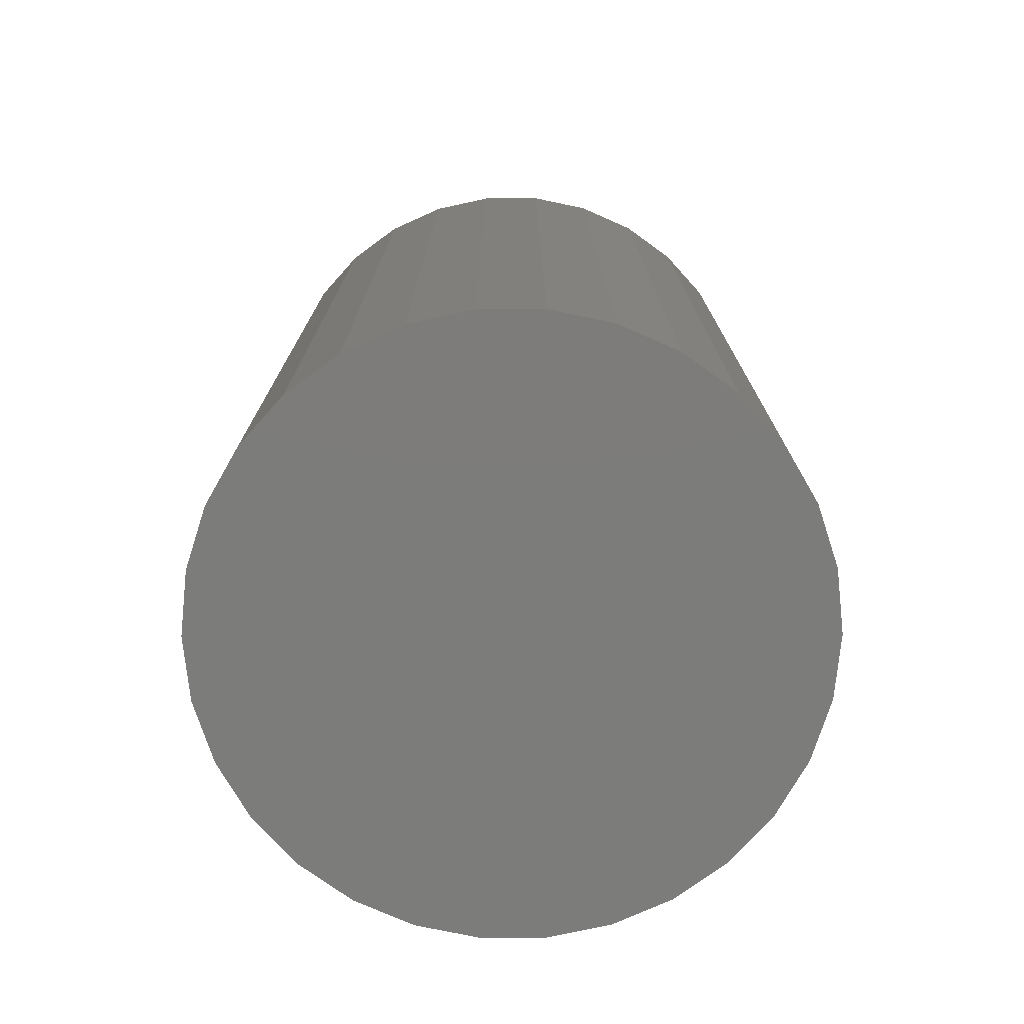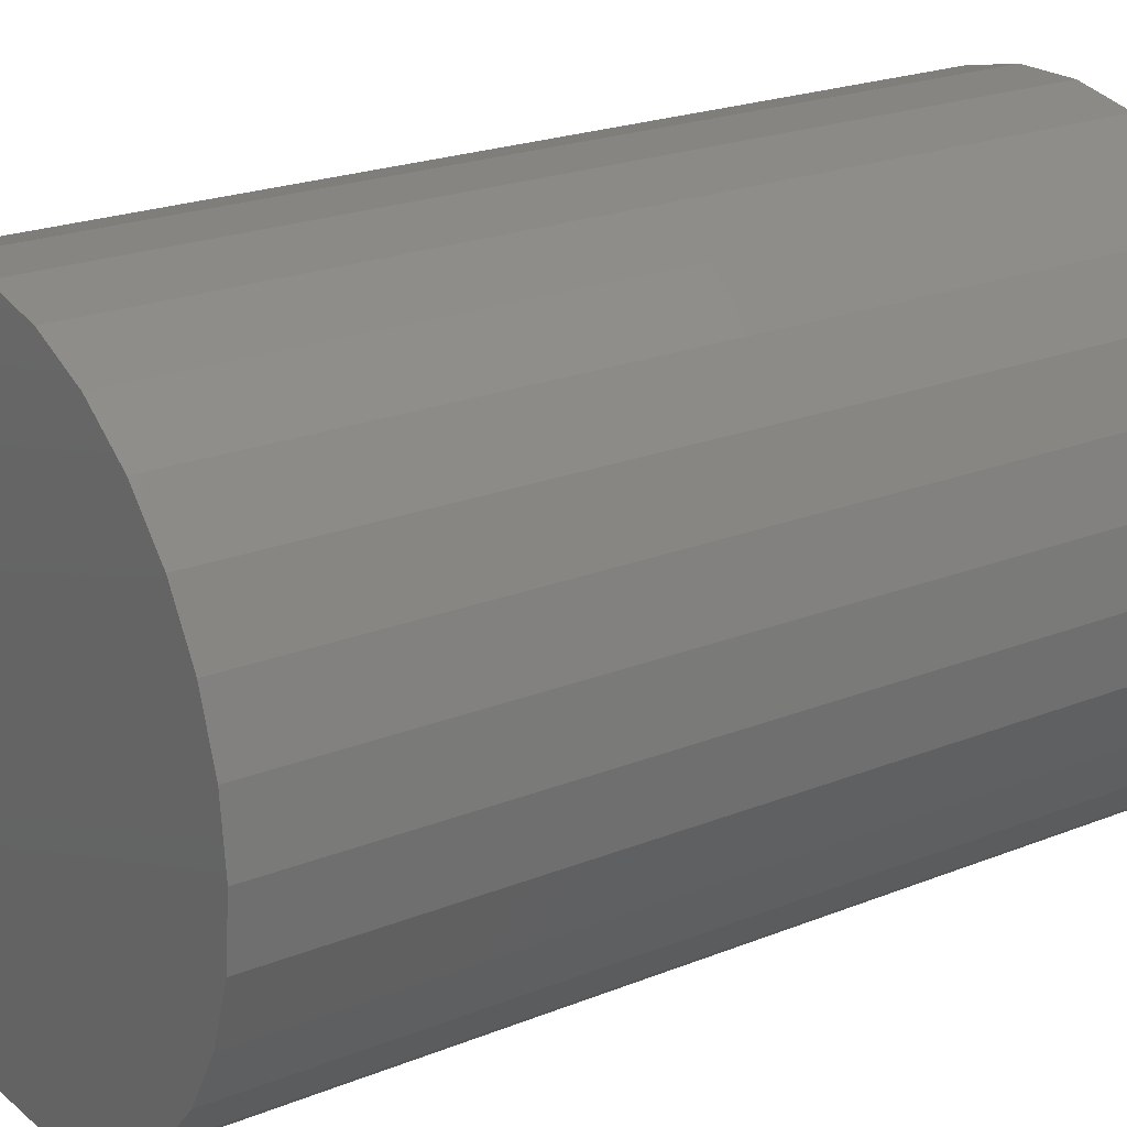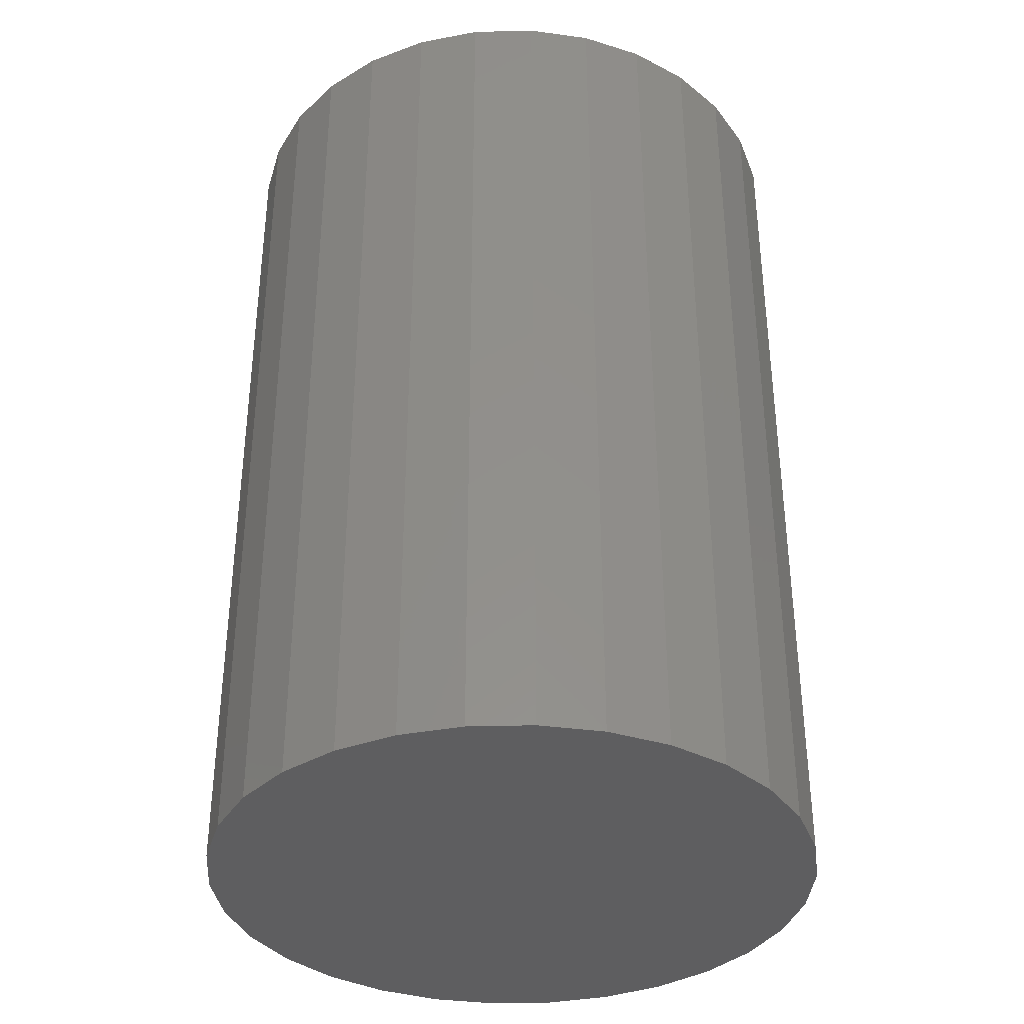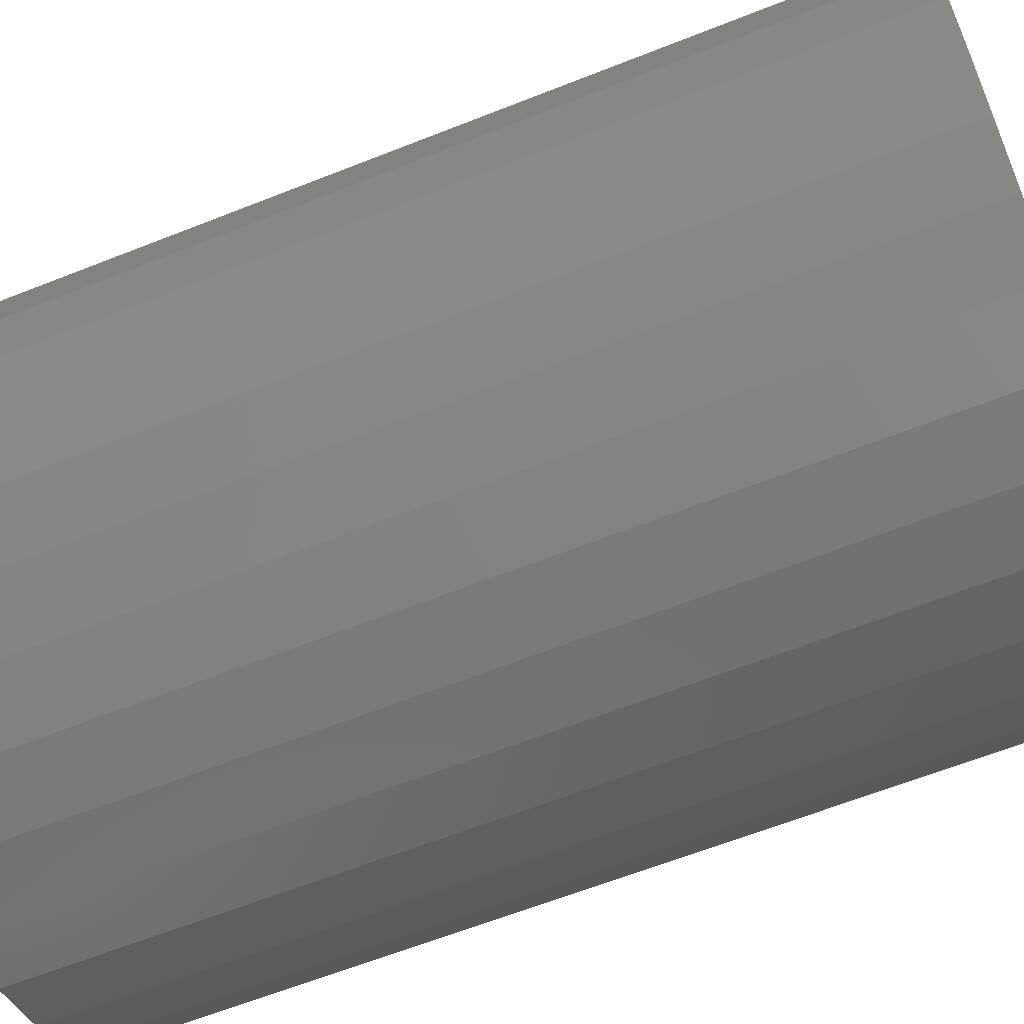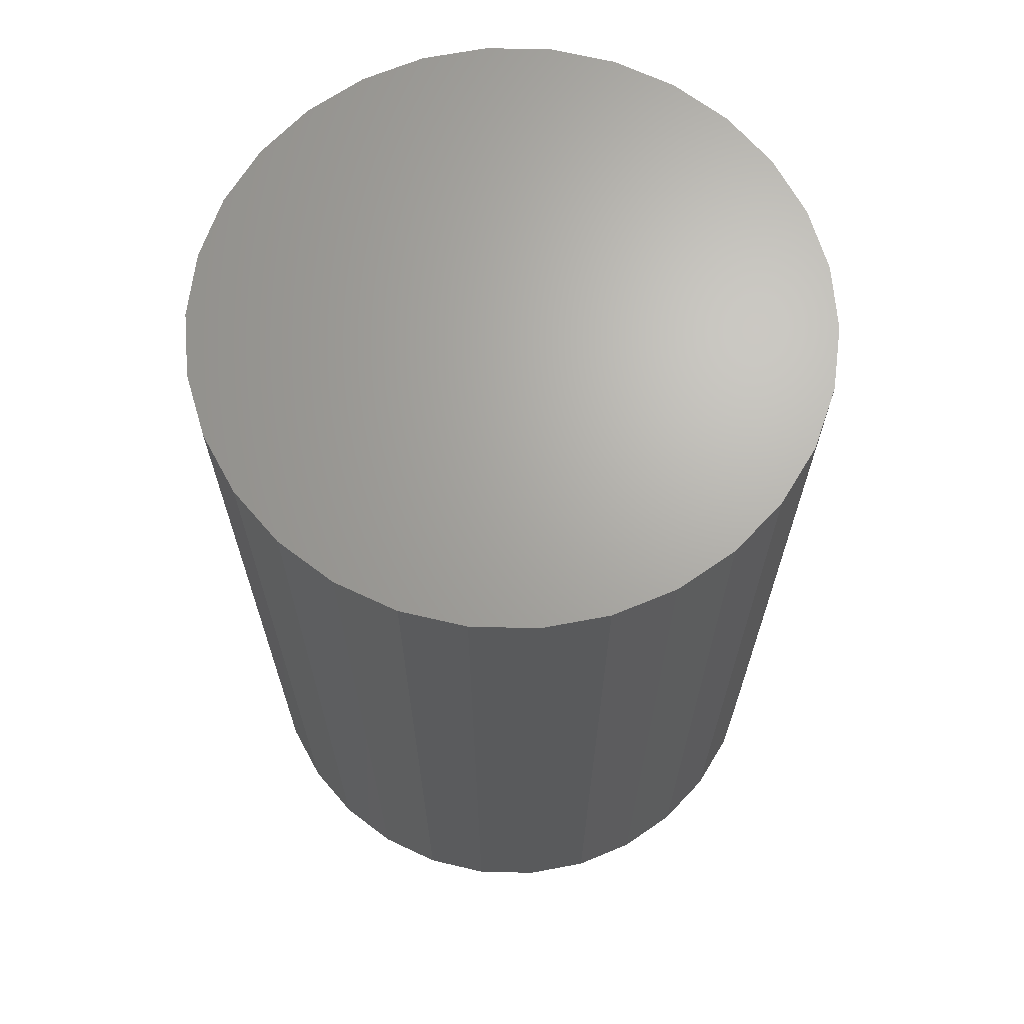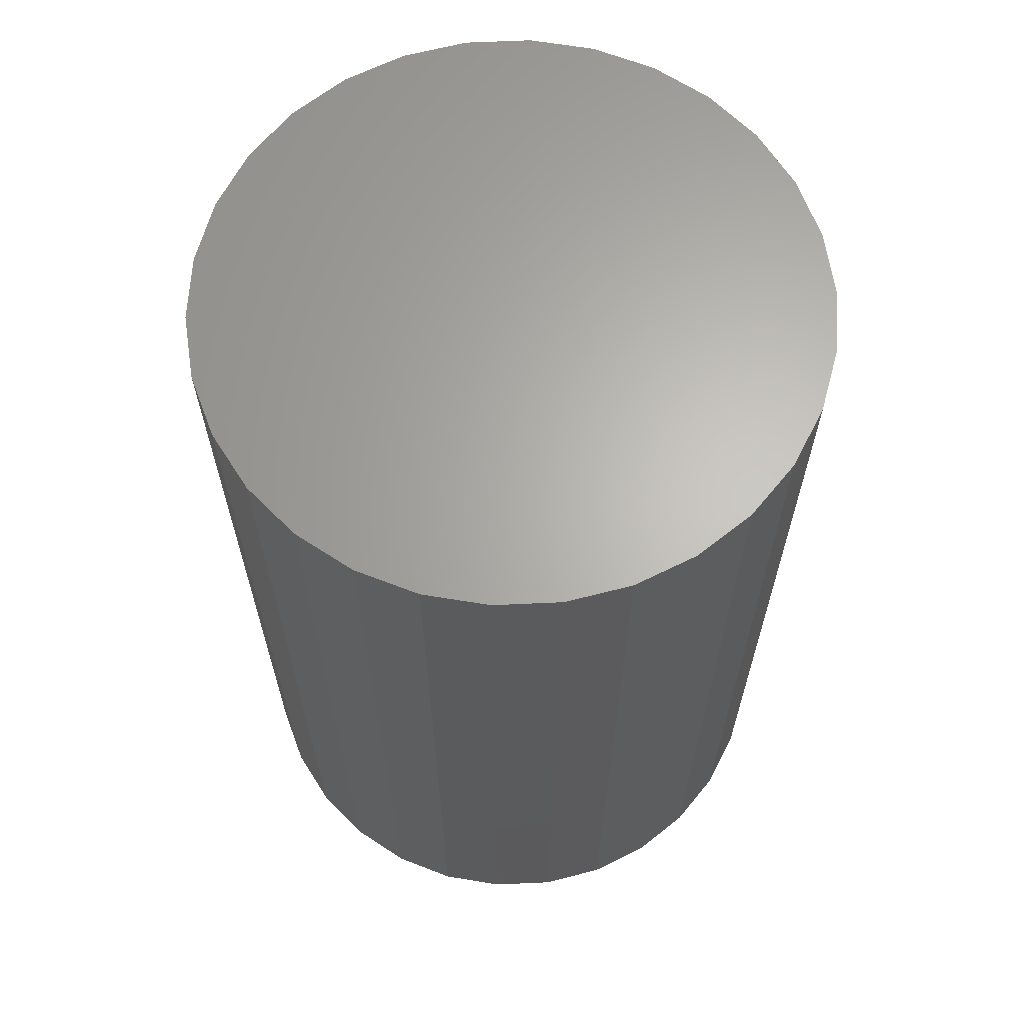
<metadata>
{"format":"stl","ext":"stl","renderer":"f3d","projection":"perspective","resolution":1024,"background":"white","views":[{"elev":-75.6,"azim":24.2,"up":"+Z"},{"elev":21.7,"azim":54.7,"up":"+Y"},{"elev":-36.2,"azim":73.9,"up":"+Z"},{"elev":-63.0,"azim":-68.1,"up":"+Y"},{"elev":67.1,"azim":61.3,"up":"+Z"},{"elev":64.9,"azim":45.4,"up":"+Z"}]}
</metadata>
<code>
# stl→obj: 60 verts, 116 faces
v 10 0 15
v 9.781 2.079 -15
v 9.781 2.079 15
v 10 0 -15
v 9.135 4.067 -15
v 9.135 4.067 15
v 8.09 5.878 -15
v 8.09 5.878 15
v 6.691 7.431 -15
v 6.691 7.431 15
v 5 8.66 15
v 5 8.66 -15
v 3.09 9.511 15
v 3.09 9.511 -15
v 1.045 9.945 15
v 1.045 9.945 -15
v -1.045 9.945 15
v -1.045 9.945 -15
v -3.09 9.511 15
v -3.09 9.511 -15
v -5 8.66 15
v -5 8.66 -15
v -6.691 7.431 15
v -6.691 7.431 -15
v -8.09 5.878 -15
v -8.09 5.878 15
v -9.135 4.067 -15
v -9.135 4.067 15
v -9.781 2.079 -15
v -9.781 2.079 15
v -10 -0 -15
v -10 -0 15
v -9.781 -2.079 -15
v -9.781 -2.079 15
v -9.135 -4.067 -15
v -9.135 -4.067 15
v -8.09 -5.878 -15
v -8.09 -5.878 15
v -6.691 -7.431 -15
v -6.691 -7.431 15
v -5 -8.66 15
v -5 -8.66 -15
v -3.09 -9.511 15
v -3.09 -9.511 -15
v -1.045 -9.945 15
v -1.045 -9.945 -15
v 1.045 -9.945 15
v 1.045 -9.945 -15
v 3.09 -9.511 15
v 3.09 -9.511 -15
v 5 -8.66 15
v 5 -8.66 -15
v 6.691 -7.431 15
v 6.691 -7.431 -15
v 8.09 -5.878 -15
v 8.09 -5.878 15
v 9.135 -4.067 -15
v 9.135 -4.067 15
v 9.781 -2.079 -15
v 9.781 -2.079 15
f 1 2 3
f 2 1 4
f 3 5 6
f 5 3 2
f 6 7 8
f 7 6 5
f 8 9 10
f 9 8 7
f 9 11 10
f 11 9 12
f 12 13 11
f 13 12 14
f 14 15 13
f 15 14 16
f 16 17 15
f 17 16 18
f 18 19 17
f 19 18 20
f 20 21 19
f 21 20 22
f 22 23 21
f 23 22 24
f 25 23 24
f 23 25 26
f 27 26 25
f 26 27 28
f 29 28 27
f 28 29 30
f 31 30 29
f 30 31 32
f 33 32 31
f 32 33 34
f 35 34 33
f 34 35 36
f 37 36 35
f 36 37 38
f 39 38 37
f 38 39 40
f 39 41 40
f 41 39 42
f 42 43 41
f 43 42 44
f 44 45 43
f 45 44 46
f 46 47 45
f 47 46 48
f 48 49 47
f 49 48 50
f 50 51 49
f 51 50 52
f 52 53 51
f 53 52 54
f 53 55 56
f 55 53 54
f 56 57 58
f 57 56 55
f 58 59 60
f 59 58 57
f 60 4 1
f 4 60 59
f 59 2 4
f 57 2 59
f 57 5 2
f 55 5 57
f 55 7 5
f 54 7 55
f 54 9 7
f 52 9 54
f 52 12 9
f 50 12 52
f 50 14 12
f 48 14 50
f 48 16 14
f 46 16 48
f 46 18 16
f 44 18 46
f 44 20 18
f 42 20 44
f 42 22 20
f 39 22 42
f 39 24 22
f 37 24 39
f 37 25 24
f 35 25 37
f 35 27 25
f 33 27 35
f 33 29 27
f 29 33 31
f 3 60 1
f 6 60 3
f 6 58 60
f 8 58 6
f 8 56 58
f 10 56 8
f 10 53 56
f 11 53 10
f 11 51 53
f 13 51 11
f 13 49 51
f 15 49 13
f 15 47 49
f 17 47 15
f 17 45 47
f 19 45 17
f 19 43 45
f 21 43 19
f 21 41 43
f 23 41 21
f 23 40 41
f 26 40 23
f 26 38 40
f 28 38 26
f 28 36 38
f 30 36 28
f 30 34 36
f 34 30 32

</code>
